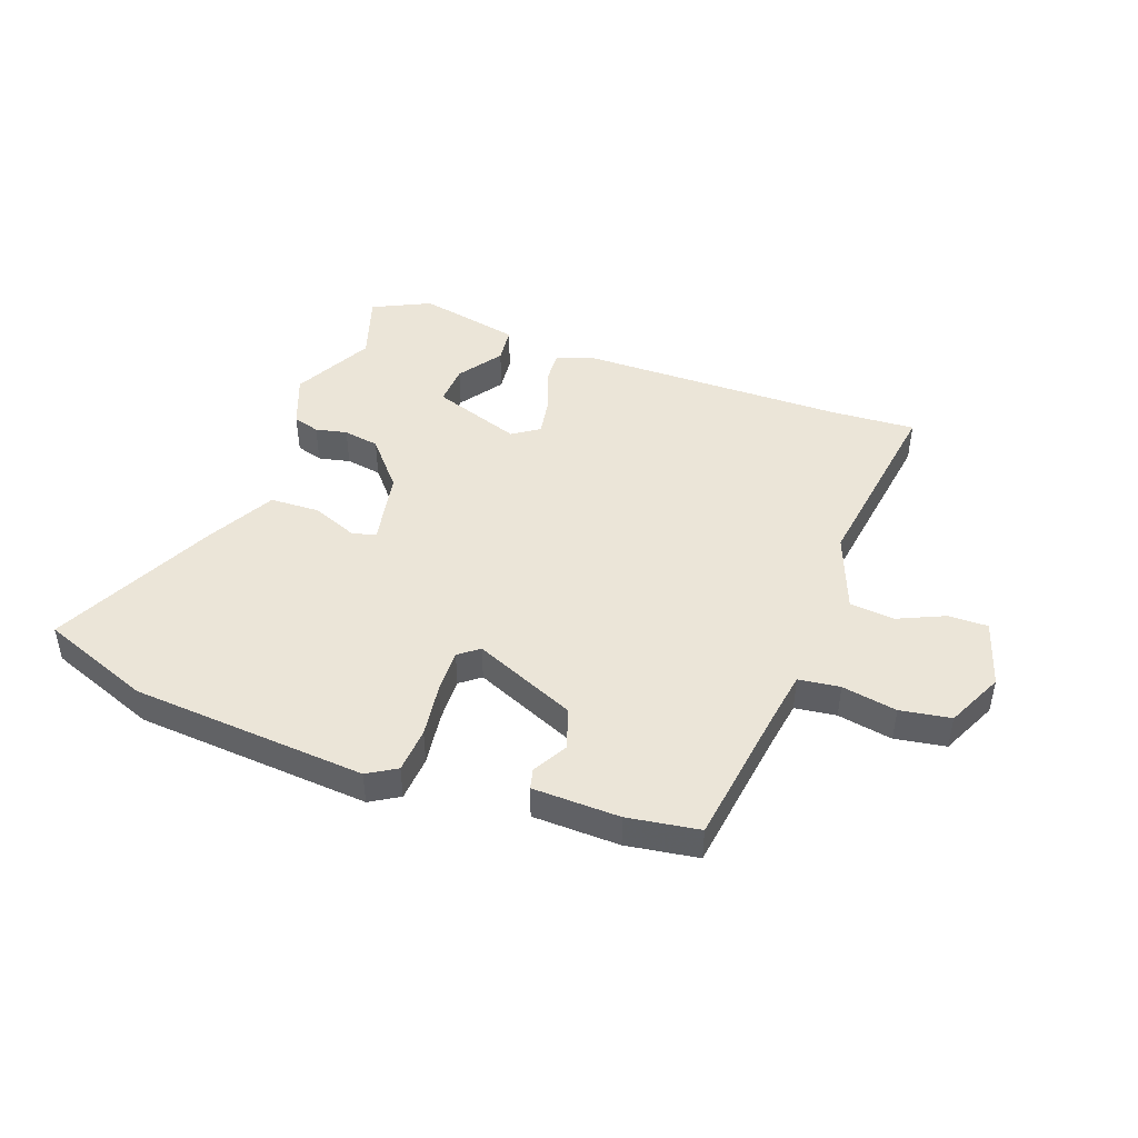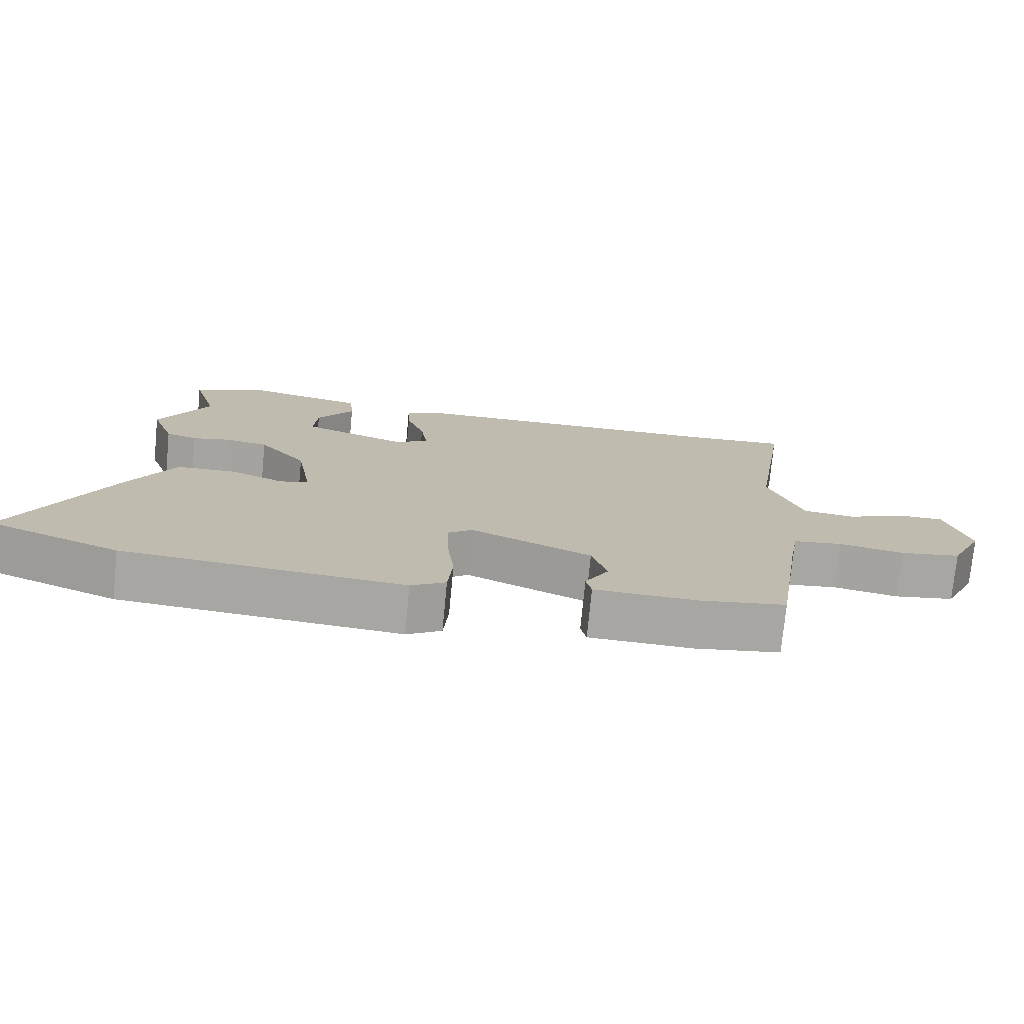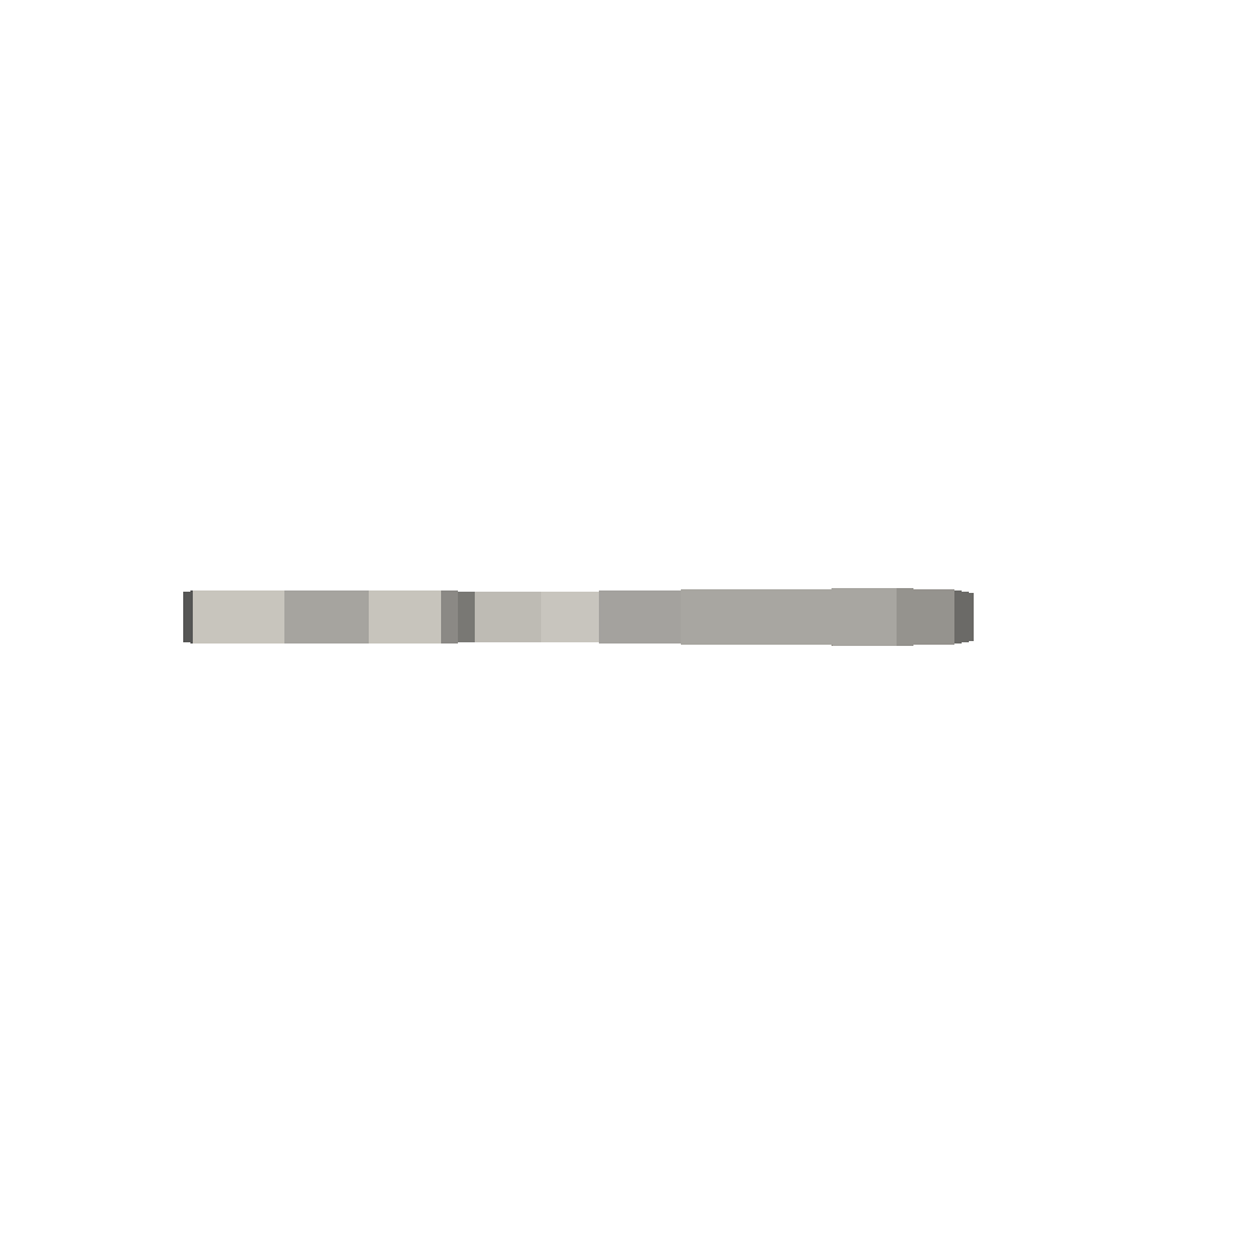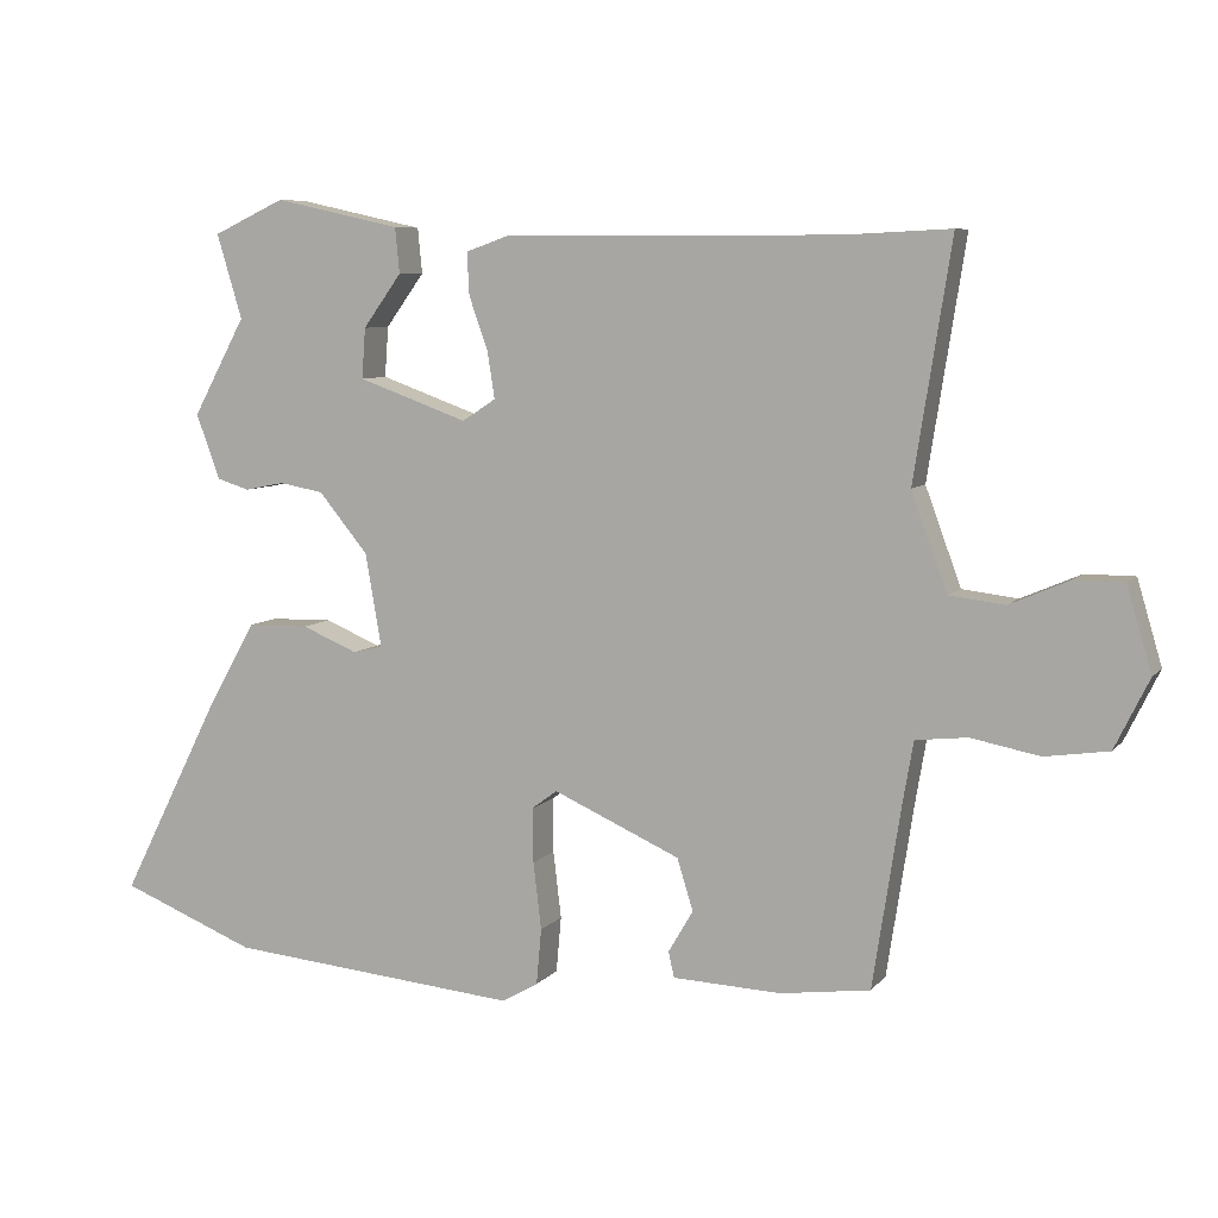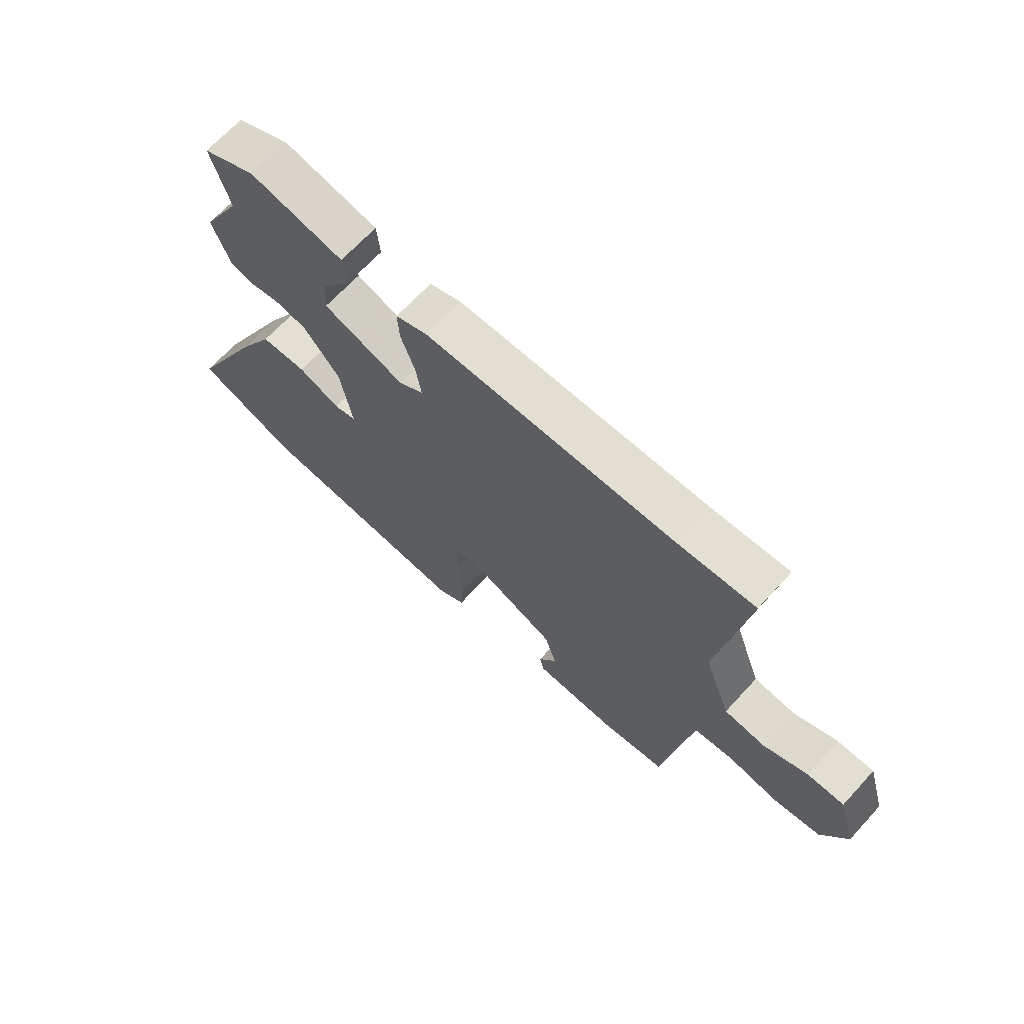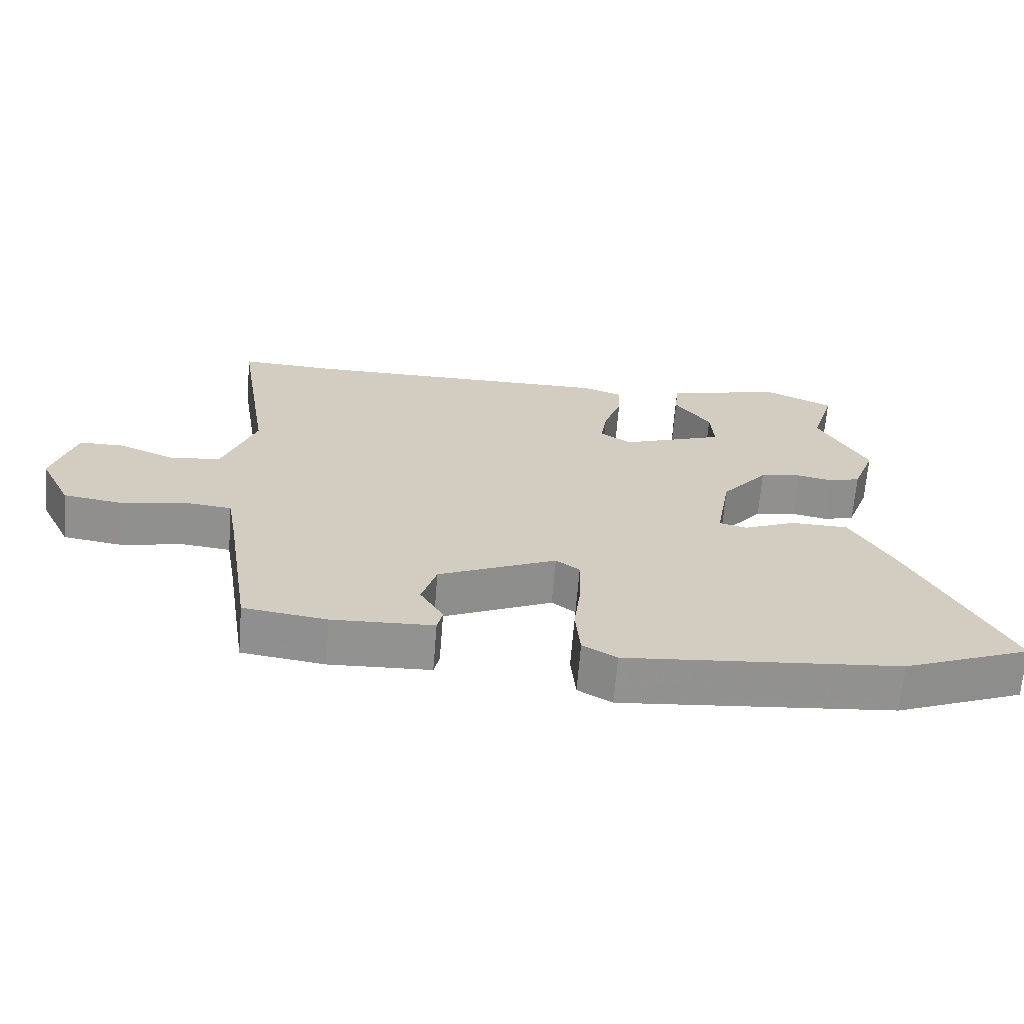
<metadata>
{"format":"obj","ext":"obj","renderer":"f3d","projection":"perspective","resolution":1024,"background":"white","views":[{"elev":45.9,"azim":-160.8,"up":"+Y"},{"elev":-74.5,"azim":174.5,"up":"+Z"},{"elev":0.0,"azim":97.3,"up":"+Y"},{"elev":7.4,"azim":-158.3,"up":"+Z"},{"elev":67.4,"azim":-137.4,"up":"+Z"},{"elev":-66.2,"azim":-4.6,"up":"+Z"}]}
</metadata>
<code>
v -0.543 0.07 0.502
v -0.398 0.07 0.495
v 0.062 0.07 0.496
v 0.121 0.07 0.475
v 0.118 0.07 0.417
v 0.092 0.07 0.344
v 0.082 0.07 0.28
v 0.128 0.07 0.25
v 0.279 0.07 0.304
v 0.274 0.07 0.373
v 0.221 0.07 0.446
v 0.227 0.07 0.508
v 0.401 0.07 0.546
v 0.5 0.07 0.5
v 0.465 0.07 0.384
v 0.538 0.07 0.25
v 0.505 0.07 0.161
v 0.46 0.07 0.147
v 0.406 0.07 0.158
v 0.345 0.07 0.147
v 0.277 0.07 0.065
v 0.255 0.07 -0.063
v 0.296 0.07 -0.073
v 0.373 0.07 -0.041
v 0.458 0.07 -0.043
v 0.523 0.07 -0.158
v 0.663 0.07 -0.435
v 0.476 0.07 -0.509
v 0.074 0.07 -0.545
v 0.024 0.07 -0.516
v 0.017 0.07 -0.439
v 0.028 0.07 -0.347
v 0.029 0.07 -0.272
v -0.006 0.07 -0.246
v -0.18 0.07 -0.323
v -0.202 0.07 -0.394
v -0.168 0.07 -0.452
v -0.176 0.07 -0.487
v -0.325 0.07 -0.493
v -0.448 0.07 -0.476
v -0.486 0.07 -0.23
v -0.501 0.07 -0.143
v -0.572 0.07 -0.135
v -0.666 0.07 -0.153
v -0.753 0.07 -0.14
v -0.8 0.07 -0.044
v -0.766 0.07 0.071
v -0.698 0.07 0.071
v -0.617 0.07 0.036
v -0.541 0.07 0.045
v -0.492 0.07 0.178
v -0.543 0 0.502
v -0.398 0 0.495
v 0.062 0 0.496
v 0.121 0 0.475
v 0.118 0 0.417
v 0.092 0 0.344
v 0.082 0 0.28
v 0.128 0 0.25
v 0.279 0 0.304
v 0.274 0 0.373
v 0.221 0 0.446
v 0.227 0 0.508
v 0.401 0 0.546
v 0.5 0 0.5
v 0.465 0 0.384
v 0.538 0 0.25
v 0.505 0 0.161
v 0.46 0 0.147
v 0.406 0 0.158
v 0.345 0 0.147
v 0.277 0 0.065
v 0.255 0 -0.063
v 0.296 0 -0.073
v 0.373 0 -0.041
v 0.458 0 -0.043
v 0.523 0 -0.158
v 0.663 0 -0.435
v 0.476 0 -0.509
v 0.074 0 -0.545
v 0.024 0 -0.516
v 0.017 0 -0.439
v 0.028 0 -0.347
v 0.029 0 -0.272
v -0.006 0 -0.246
v -0.18 0 -0.323
v -0.202 0 -0.394
v -0.168 0 -0.452
v -0.176 0 -0.487
v -0.325 0 -0.493
v -0.448 0 -0.476
v -0.486 0 -0.23
v -0.501 0 -0.143
v -0.572 0 -0.135
v -0.666 0 -0.153
v -0.753 0 -0.14
v -0.8 0 -0.044
v -0.766 0 0.071
v -0.698 0 0.071
v -0.617 0 0.036
v -0.541 0 0.045
v -0.492 0 0.178
f 46 47 48 49
f 46 49 50
f 43 44 45 46
f 42 43 46 50
f 38 39 40 41
f 36 37 38 41
f 35 36 41 42
f 34 35 42 50
f 29 30 31 32
f 29 32 33
f 28 29 33
f 27 28 33 34
f 23 24 25 26
f 22 23 26 27
f 16 17 18 19
f 15 16 19 20
f 14 15 20 21
f 10 11 12 13
f 9 10 13 14
f 3 4 5 6
f 2 3 6 7
f 51 1 2 7
f 50 51 7 8
f 22 27 34 50
f 21 22 50 8
f 9 14 21
f 8 9 21
f 100 99 98 97
f 101 100 97
f 97 96 95 94
f 101 97 94 93
f 92 91 90 89
f 92 89 88 87
f 93 92 87 86
f 101 93 86 85
f 83 82 81 80
f 84 83 80
f 84 80 79
f 85 84 79 78
f 77 76 75 74
f 78 77 74 73
f 70 69 68 67
f 71 70 67 66
f 72 71 66 65
f 64 63 62 61
f 65 64 61 60
f 57 56 55 54
f 58 57 54 53
f 58 53 52 102
f 59 58 102 101
f 101 85 78 73
f 59 101 73 72
f 72 65 60
f 72 60 59
f 1 52 53 2
f 2 53 54 3
f 3 54 55 4
f 4 55 56 5
f 5 56 57 6
f 6 57 58 7
f 7 58 59 8
f 8 59 60 9
f 9 60 61 10
f 10 61 62 11
f 11 62 63 12
f 12 63 64 13
f 13 64 65 14
f 14 65 66 15
f 15 66 67 16
f 16 67 68 17
f 17 68 69 18
f 18 69 70 19
f 19 70 71 20
f 20 71 72 21
f 21 72 73 22
f 22 73 74 23
f 23 74 75 24
f 24 75 76 25
f 25 76 77 26
f 26 77 78 27
f 27 78 79 28
f 28 79 80 29
f 29 80 81 30
f 30 81 82 31
f 31 82 83 32
f 32 83 84 33
f 33 84 85 34
f 34 85 86 35
f 35 86 87 36
f 36 87 88 37
f 37 88 89 38
f 38 89 90 39
f 39 90 91 40
f 40 91 92 41
f 41 92 93 42
f 42 93 94 43
f 43 94 95 44
f 44 95 96 45
f 45 96 97 46
f 46 97 98 47
f 47 98 99 48
f 48 99 100 49
f 49 100 101 50
f 50 101 102 51
f 51 102 52 1

</code>
